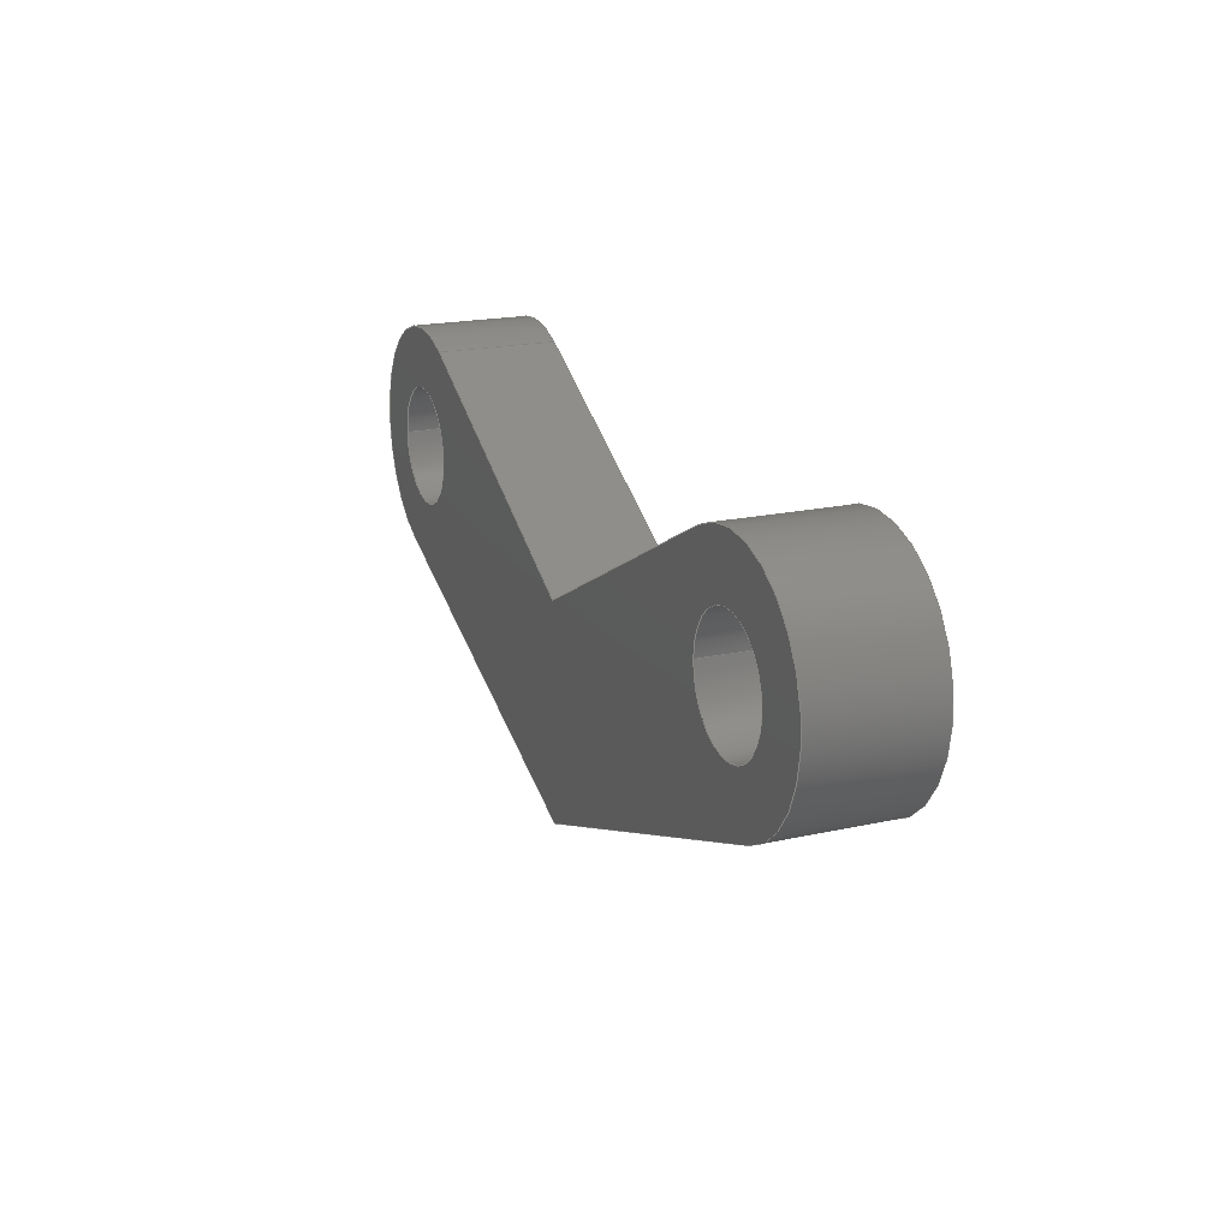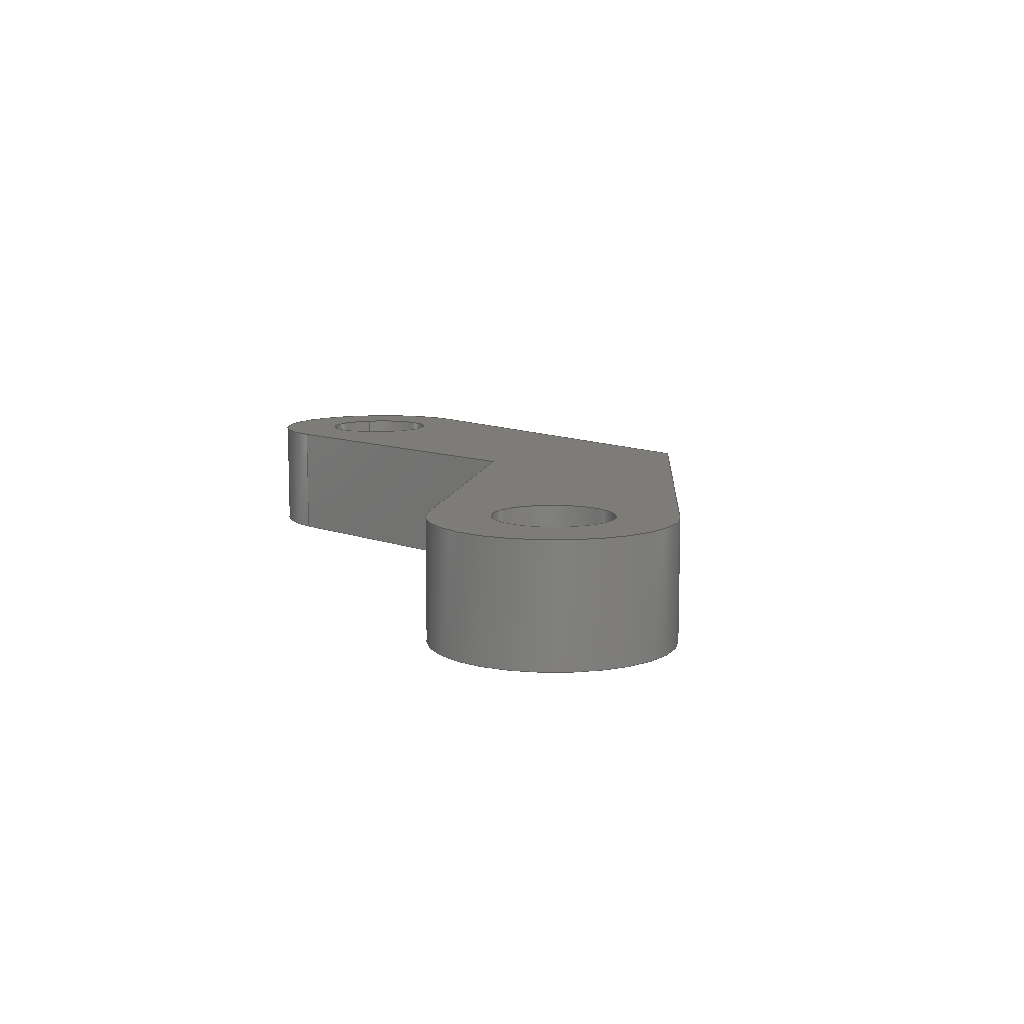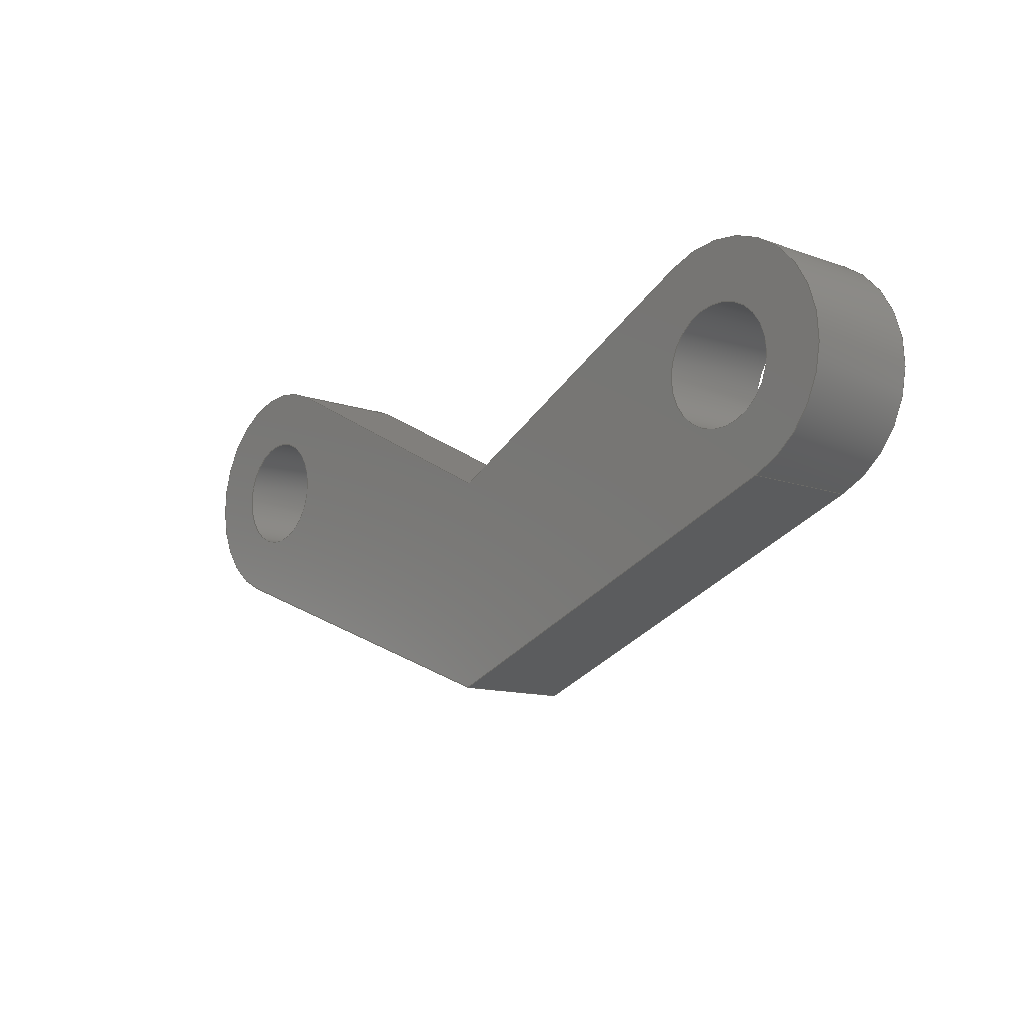
<metadata>
{"format":"step","ext":"step","renderer":"f3d","projection":"perspective","resolution":1024,"background":"white","views":[{"elev":19.6,"azim":67.6,"up":"+Z"},{"elev":9.9,"azim":72.5,"up":"+Y"},{"elev":-11.9,"azim":-130.7,"up":"+Z"}]}
</metadata>
<code>
ISO-10303-21;
DATA;
#1=MECHANICAL_DESIGN_GEOMETRIC_PRESENTATION_REPRESENTATION('',(#4),#322);
#2=SHAPE_REPRESENTATION_RELATIONSHIP('SRR','None',#329,#3);
#3=ADVANCED_BREP_SHAPE_REPRESENTATION('',(#5),#321);
#4=STYLED_ITEM('',(#339),#5);
#5=MANIFOLD_SOLID_BREP('Body1',#182);
#6=FACE_BOUND('',#35,.T.);
#7=FACE_BOUND('',#36,.T.);
#8=FACE_BOUND('',#38,.T.);
#9=FACE_BOUND('',#39,.T.);
#10=PLANE('',#202);
#11=PLANE('',#206);
#12=PLANE('',#207);
#13=PLANE('',#211);
#14=PLANE('',#212);
#15=PLANE('',#213);
#16=FACE_OUTER_BOUND('',#26,.T.);
#17=FACE_OUTER_BOUND('',#27,.T.);
#18=FACE_OUTER_BOUND('',#28,.T.);
#19=FACE_OUTER_BOUND('',#29,.T.);
#20=FACE_OUTER_BOUND('',#30,.T.);
#21=FACE_OUTER_BOUND('',#31,.T.);
#22=FACE_OUTER_BOUND('',#32,.T.);
#23=FACE_OUTER_BOUND('',#33,.T.);
#24=FACE_OUTER_BOUND('',#34,.T.);
#25=FACE_OUTER_BOUND('',#37,.T.);
#26=EDGE_LOOP('',(#120,#121,#122,#123));
#27=EDGE_LOOP('',(#124,#125,#126,#127));
#28=EDGE_LOOP('',(#128,#129,#130,#131));
#29=EDGE_LOOP('',(#132,#133,#134,#135));
#30=EDGE_LOOP('',(#136,#137,#138,#139));
#31=EDGE_LOOP('',(#140,#141,#142,#143));
#32=EDGE_LOOP('',(#144,#145,#146,#147));
#33=EDGE_LOOP('',(#148,#149,#150,#151));
#34=EDGE_LOOP('',(#152,#153,#154,#155,#156,#157));
#35=EDGE_LOOP('',(#158));
#36=EDGE_LOOP('',(#159));
#37=EDGE_LOOP('',(#160,#161,#162,#163,#164,#165));
#38=EDGE_LOOP('',(#166));
#39=EDGE_LOOP('',(#167));
#40=LINE('',#273,#56);
#41=LINE('',#279,#57);
#42=LINE('',#284,#58);
#43=LINE('',#286,#59);
#44=LINE('',#288,#60);
#45=LINE('',#289,#61);
#46=LINE('',#295,#62);
#47=LINE('',#298,#63);
#48=LINE('',#300,#64);
#49=LINE('',#301,#65);
#50=LINE('',#304,#66);
#51=LINE('',#306,#67);
#52=LINE('',#307,#68);
#53=LINE('',#313,#69);
#54=LINE('',#315,#70);
#55=LINE('',#316,#71);
#56=VECTOR('',#220,0.0125);
#57=VECTOR('',#227,0.0125);
#58=VECTOR('',#232,1);
#59=VECTOR('',#233,1);
#60=VECTOR('',#234,1);
#61=VECTOR('',#235,1);
#62=VECTOR('',#242,1);
#63=VECTOR('',#245,1);
#64=VECTOR('',#246,1);
#65=VECTOR('',#247,1);
#66=VECTOR('',#250,1);
#67=VECTOR('',#251,1);
#68=VECTOR('',#252,1);
#69=VECTOR('',#259,1);
#70=VECTOR('',#262,1);
#71=VECTOR('',#263,1);
#72=CIRCLE('',#197,0.0125);
#73=CIRCLE('',#198,0.0125);
#74=CIRCLE('',#200,0.0125);
#75=CIRCLE('',#201,0.0125);
#76=CIRCLE('',#204,0.02501);
#77=CIRCLE('',#205,0.02501);
#78=CIRCLE('',#209,0.02501);
#79=CIRCLE('',#210,0.02501);
#80=VERTEX_POINT('',#270);
#81=VERTEX_POINT('',#272);
#82=VERTEX_POINT('',#276);
#83=VERTEX_POINT('',#278);
#84=VERTEX_POINT('',#282);
#85=VERTEX_POINT('',#283);
#86=VERTEX_POINT('',#285);
#87=VERTEX_POINT('',#287);
#88=VERTEX_POINT('',#291);
#89=VERTEX_POINT('',#293);
#90=VERTEX_POINT('',#297);
#91=VERTEX_POINT('',#299);
#92=VERTEX_POINT('',#303);
#93=VERTEX_POINT('',#305);
#94=VERTEX_POINT('',#309);
#95=VERTEX_POINT('',#311);
#96=EDGE_CURVE('',#80,#80,#72,.T.);
#97=EDGE_CURVE('',#80,#81,#40,.T.);
#98=EDGE_CURVE('',#81,#81,#73,.T.);
#99=EDGE_CURVE('',#82,#82,#74,.T.);
#100=EDGE_CURVE('',#82,#83,#41,.T.);
#101=EDGE_CURVE('',#83,#83,#75,.T.);
#102=EDGE_CURVE('',#84,#85,#42,.T.);
#103=EDGE_CURVE('',#84,#86,#43,.T.);
#104=EDGE_CURVE('',#87,#86,#44,.T.);
#105=EDGE_CURVE('',#85,#87,#45,.T.);
#106=EDGE_CURVE('',#88,#85,#76,.T.);
#107=EDGE_CURVE('',#89,#87,#77,.T.);
#108=EDGE_CURVE('',#88,#89,#46,.T.);
#109=EDGE_CURVE('',#90,#88,#47,.T.);
#110=EDGE_CURVE('',#91,#89,#48,.T.);
#111=EDGE_CURVE('',#90,#91,#49,.T.);
#112=EDGE_CURVE('',#90,#92,#50,.T.);
#113=EDGE_CURVE('',#93,#91,#51,.T.);
#114=EDGE_CURVE('',#92,#93,#52,.T.);
#115=EDGE_CURVE('',#94,#92,#78,.T.);
#116=EDGE_CURVE('',#95,#93,#79,.T.);
#117=EDGE_CURVE('',#94,#95,#53,.T.);
#118=EDGE_CURVE('',#84,#94,#54,.T.);
#119=EDGE_CURVE('',#86,#95,#55,.T.);
#120=ORIENTED_EDGE('',*,*,#96,.F.);
#121=ORIENTED_EDGE('',*,*,#97,.T.);
#122=ORIENTED_EDGE('',*,*,#98,.T.);
#123=ORIENTED_EDGE('',*,*,#97,.F.);
#124=ORIENTED_EDGE('',*,*,#99,.F.);
#125=ORIENTED_EDGE('',*,*,#100,.T.);
#126=ORIENTED_EDGE('',*,*,#101,.T.);
#127=ORIENTED_EDGE('',*,*,#100,.F.);
#128=ORIENTED_EDGE('',*,*,#102,.F.);
#129=ORIENTED_EDGE('',*,*,#103,.T.);
#130=ORIENTED_EDGE('',*,*,#104,.F.);
#131=ORIENTED_EDGE('',*,*,#105,.F.);
#132=ORIENTED_EDGE('',*,*,#106,.T.);
#133=ORIENTED_EDGE('',*,*,#105,.T.);
#134=ORIENTED_EDGE('',*,*,#107,.F.);
#135=ORIENTED_EDGE('',*,*,#108,.F.);
#136=ORIENTED_EDGE('',*,*,#109,.T.);
#137=ORIENTED_EDGE('',*,*,#108,.T.);
#138=ORIENTED_EDGE('',*,*,#110,.F.);
#139=ORIENTED_EDGE('',*,*,#111,.F.);
#140=ORIENTED_EDGE('',*,*,#112,.F.);
#141=ORIENTED_EDGE('',*,*,#111,.T.);
#142=ORIENTED_EDGE('',*,*,#113,.F.);
#143=ORIENTED_EDGE('',*,*,#114,.F.);
#144=ORIENTED_EDGE('',*,*,#115,.T.);
#145=ORIENTED_EDGE('',*,*,#114,.T.);
#146=ORIENTED_EDGE('',*,*,#116,.F.);
#147=ORIENTED_EDGE('',*,*,#117,.F.);
#148=ORIENTED_EDGE('',*,*,#118,.T.);
#149=ORIENTED_EDGE('',*,*,#117,.T.);
#150=ORIENTED_EDGE('',*,*,#119,.F.);
#151=ORIENTED_EDGE('',*,*,#103,.F.);
#152=ORIENTED_EDGE('',*,*,#119,.T.);
#153=ORIENTED_EDGE('',*,*,#116,.T.);
#154=ORIENTED_EDGE('',*,*,#113,.T.);
#155=ORIENTED_EDGE('',*,*,#110,.T.);
#156=ORIENTED_EDGE('',*,*,#107,.T.);
#157=ORIENTED_EDGE('',*,*,#104,.T.);
#158=ORIENTED_EDGE('',*,*,#99,.T.);
#159=ORIENTED_EDGE('',*,*,#96,.T.);
#160=ORIENTED_EDGE('',*,*,#118,.F.);
#161=ORIENTED_EDGE('',*,*,#102,.T.);
#162=ORIENTED_EDGE('',*,*,#106,.F.);
#163=ORIENTED_EDGE('',*,*,#109,.F.);
#164=ORIENTED_EDGE('',*,*,#112,.T.);
#165=ORIENTED_EDGE('',*,*,#115,.F.);
#166=ORIENTED_EDGE('',*,*,#101,.F.);
#167=ORIENTED_EDGE('',*,*,#98,.F.);
#168=CYLINDRICAL_SURFACE('',#196,0.0125);
#169=CYLINDRICAL_SURFACE('',#199,0.0125);
#170=CYLINDRICAL_SURFACE('',#203,0.02501);
#171=CYLINDRICAL_SURFACE('',#208,0.02501);
#172=ADVANCED_FACE('',(#16),#168,.F.);
#173=ADVANCED_FACE('',(#17),#169,.F.);
#174=ADVANCED_FACE('',(#18),#10,.T.);
#175=ADVANCED_FACE('',(#19),#170,.T.);
#176=ADVANCED_FACE('',(#20),#11,.T.);
#177=ADVANCED_FACE('',(#21),#12,.T.);
#178=ADVANCED_FACE('',(#22),#171,.T.);
#179=ADVANCED_FACE('',(#23),#13,.T.);
#180=ADVANCED_FACE('',(#24,#6,#7),#14,.T.);
#181=ADVANCED_FACE('',(#25,#8,#9),#15,.F.);
#182=CLOSED_SHELL('',(#172,#173,#174,#175,#176,#177,#178,#179,#180,#181));
#183=DERIVED_UNIT_ELEMENT(#185,1);
#184=DERIVED_UNIT_ELEMENT(#324,3);
#185=(
MASS_UNIT()
NAMED_UNIT(*)
SI_UNIT(.KILO.,.GRAM.)
);
#186=DERIVED_UNIT((#183,#184));
#187=MEASURE_REPRESENTATION_ITEM('density measure',
POSITIVE_RATIO_MEASURE(7850),#186);
#188=PROPERTY_DEFINITION_REPRESENTATION(#193,#190);
#189=PROPERTY_DEFINITION_REPRESENTATION(#194,#191);
#190=REPRESENTATION('material name',(#192),#321);
#191=REPRESENTATION('density',(#187),#321);
#192=DESCRIPTIVE_REPRESENTATION_ITEM('Steel','Steel');
#193=PROPERTY_DEFINITION('material property','material name',#331);
#194=PROPERTY_DEFINITION('material property','density of part',#331);
#195=AXIS2_PLACEMENT_3D('placement',#268,#214,#215);
#196=AXIS2_PLACEMENT_3D('',#269,#216,#217);
#197=AXIS2_PLACEMENT_3D('',#271,#218,#219);
#198=AXIS2_PLACEMENT_3D('',#274,#221,#222);
#199=AXIS2_PLACEMENT_3D('',#275,#223,#224);
#200=AXIS2_PLACEMENT_3D('',#277,#225,#226);
#201=AXIS2_PLACEMENT_3D('',#280,#228,#229);
#202=AXIS2_PLACEMENT_3D('',#281,#230,#231);
#203=AXIS2_PLACEMENT_3D('',#290,#236,#237);
#204=AXIS2_PLACEMENT_3D('',#292,#238,#239);
#205=AXIS2_PLACEMENT_3D('',#294,#240,#241);
#206=AXIS2_PLACEMENT_3D('',#296,#243,#244);
#207=AXIS2_PLACEMENT_3D('',#302,#248,#249);
#208=AXIS2_PLACEMENT_3D('',#308,#253,#254);
#209=AXIS2_PLACEMENT_3D('',#310,#255,#256);
#210=AXIS2_PLACEMENT_3D('',#312,#257,#258);
#211=AXIS2_PLACEMENT_3D('',#314,#260,#261);
#212=AXIS2_PLACEMENT_3D('',#317,#264,#265);
#213=AXIS2_PLACEMENT_3D('',#318,#266,#267);
#214=DIRECTION('axis',(0,0,1));
#215=DIRECTION('refdir',(1,0,0));
#216=DIRECTION('center_axis',(0,1,0));
#217=DIRECTION('ref_axis',(1,0,0));
#218=DIRECTION('center_axis',(0,-1,0));
#219=DIRECTION('ref_axis',(1,0,0));
#220=DIRECTION('',(0,-1,0));
#221=DIRECTION('center_axis',(0,-1,0));
#222=DIRECTION('ref_axis',(1,0,0));
#223=DIRECTION('center_axis',(0,1,0));
#224=DIRECTION('ref_axis',(1,0,0));
#225=DIRECTION('center_axis',(0,-1,0));
#226=DIRECTION('ref_axis',(1,0,0));
#227=DIRECTION('',(0,-1,0));
#228=DIRECTION('center_axis',(0,-1,0));
#229=DIRECTION('ref_axis',(1,0,0));
#230=DIRECTION('center_axis',(0.3584,0,-0.9336));
#231=DIRECTION('ref_axis',(-0.9336,0,-0.3584));
#232=DIRECTION('',(0.9336,0,0.3584));
#233=DIRECTION('',(0,1,0));
#234=DIRECTION('',(-0.9336,0,-0.3584));
#235=DIRECTION('',(0,1,0));
#236=DIRECTION('center_axis',(0,1,0));
#237=DIRECTION('ref_axis',(0.9144,0,0.4048));
#238=DIRECTION('center_axis',(0,1,0));
#239=DIRECTION('ref_axis',(-0.4585,0,0.8887));
#240=DIRECTION('center_axis',(0,1,0));
#241=DIRECTION('ref_axis',(-0.4585,0,0.8887));
#242=DIRECTION('',(0,1,0));
#243=DIRECTION('center_axis',(-0.4585,0,0.8887));
#244=DIRECTION('ref_axis',(0.8887,0,0.4585));
#245=DIRECTION('',(0.8887,0,0.4585));
#246=DIRECTION('',(0.8887,0,0.4585));
#247=DIRECTION('',(0,1,0));
#248=DIRECTION('center_axis',(0.4585,0,0.8887));
#249=DIRECTION('ref_axis',(0.8887,0,-0.4585));
#250=DIRECTION('',(-0.8887,0,0.4585));
#251=DIRECTION('',(0.8887,0,-0.4585));
#252=DIRECTION('',(0,1,0));
#253=DIRECTION('center_axis',(0,1,0));
#254=DIRECTION('ref_axis',(-0.9144,0,0.4048));
#255=DIRECTION('center_axis',(0,1,0));
#256=DIRECTION('ref_axis',(-0.3496,0,-0.9369));
#257=DIRECTION('center_axis',(0,1,0));
#258=DIRECTION('ref_axis',(-0.3496,0,-0.9369));
#259=DIRECTION('',(0,1,0));
#260=DIRECTION('center_axis',(-0.3584,0,-0.9336));
#261=DIRECTION('ref_axis',(-0.9336,0,0.3584));
#262=DIRECTION('',(-0.9336,0,0.3584));
#263=DIRECTION('',(-0.9336,0,0.3584));
#264=DIRECTION('center_axis',(0,1,0));
#265=DIRECTION('ref_axis',(1,0,0));
#266=DIRECTION('center_axis',(0,1,0));
#267=DIRECTION('ref_axis',(1,0,0));
#268=CARTESIAN_POINT('',(0,0,0));
#269=CARTESIAN_POINT('Origin',(0.07509,0,0.05538));
#270=CARTESIAN_POINT('',(0.06259,0.025,0.05538));
#271=CARTESIAN_POINT('Origin',(0.07509,0.025,0.05538));
#272=CARTESIAN_POINT('',(0.06259,0,0.05538));
#273=CARTESIAN_POINT('',(0.06259,0,0.05538));
#274=CARTESIAN_POINT('Origin',(0.07509,0,0.05538));
#275=CARTESIAN_POINT('Origin',(-0.07509,0,0.05538));
#276=CARTESIAN_POINT('',(-0.08759,0.025,0.05538));
#277=CARTESIAN_POINT('Origin',(-0.07509,0.025,0.05538));
#278=CARTESIAN_POINT('',(-0.08759,0,0.05538));
#279=CARTESIAN_POINT('',(-0.08759,0,0.05538));
#280=CARTESIAN_POINT('Origin',(-0.07509,0,0.05538));
#281=CARTESIAN_POINT('Origin',(0.08393,0,0.03222));
#282=CARTESIAN_POINT('',(0,0,0));
#283=CARTESIAN_POINT('',(0.08393,0,0.03222));
#284=CARTESIAN_POINT('',(0,0,0));
#285=CARTESIAN_POINT('',(0,0.025,0));
#286=CARTESIAN_POINT('',(0,0,0));
#287=CARTESIAN_POINT('',(0.08393,0.025,0.03222));
#288=CARTESIAN_POINT('',(0,0.025,0));
#289=CARTESIAN_POINT('',(0.08393,0,0.03222));
#290=CARTESIAN_POINT('Origin',(0.07519,0,0.05565));
#291=CARTESIAN_POINT('',(0.06372,0,0.07787));
#292=CARTESIAN_POINT('Origin',(0.07519,0,0.05565));
#293=CARTESIAN_POINT('',(0.06372,0.025,0.07787));
#294=CARTESIAN_POINT('Origin',(0.07519,0.025,0.05565));
#295=CARTESIAN_POINT('',(0.06372,0,0.07787));
#296=CARTESIAN_POINT('Origin',(0,0,0.045));
#297=CARTESIAN_POINT('',(0,0,0.045));
#298=CARTESIAN_POINT('',(0,0,0.045));
#299=CARTESIAN_POINT('',(0,0.025,0.045));
#300=CARTESIAN_POINT('',(0,0.025,0.045));
#301=CARTESIAN_POINT('',(0,0,0.045));
#302=CARTESIAN_POINT('Origin',(-0.06372,0,0.07787));
#303=CARTESIAN_POINT('',(-0.06372,0,0.07787));
#304=CARTESIAN_POINT('',(0,0,0.045));
#305=CARTESIAN_POINT('',(-0.06372,0.025,0.07787));
#306=CARTESIAN_POINT('',(0,0.025,0.045));
#307=CARTESIAN_POINT('',(-0.06372,0,0.07787));
#308=CARTESIAN_POINT('Origin',(-0.07519,0,0.05565));
#309=CARTESIAN_POINT('',(-0.08393,0,0.03222));
#310=CARTESIAN_POINT('Origin',(-0.07519,0,0.05565));
#311=CARTESIAN_POINT('',(-0.08393,0.025,0.03222));
#312=CARTESIAN_POINT('Origin',(-0.07519,0.025,0.05565));
#313=CARTESIAN_POINT('',(-0.08393,0,0.03222));
#314=CARTESIAN_POINT('Origin',(0,0,0));
#315=CARTESIAN_POINT('',(0,0,0));
#316=CARTESIAN_POINT('',(0,0.025,0));
#317=CARTESIAN_POINT('Origin',(-1.388e-17,0.025,0.04033));
#318=CARTESIAN_POINT('Origin',(-1.388e-17,0,0.04033));
#319=UNCERTAINTY_MEASURE_WITH_UNIT(LENGTH_MEASURE(0.001),#323,
'DISTANCE_ACCURACY_VALUE',
'Maximum model space distance between geometric entities at asserted c
onnectivities');
#320=UNCERTAINTY_MEASURE_WITH_UNIT(LENGTH_MEASURE(0.001),#323,
'DISTANCE_ACCURACY_VALUE',
'Maximum model space distance between geometric entities at asserted c
onnectivities');
#321=(
GEOMETRIC_REPRESENTATION_CONTEXT(3)
GLOBAL_UNCERTAINTY_ASSIGNED_CONTEXT((#319))
GLOBAL_UNIT_ASSIGNED_CONTEXT((#323,#325,#326))
REPRESENTATION_CONTEXT('','3D')
);
#322=(
GEOMETRIC_REPRESENTATION_CONTEXT(3)
GLOBAL_UNCERTAINTY_ASSIGNED_CONTEXT((#320))
GLOBAL_UNIT_ASSIGNED_CONTEXT((#323,#325,#326))
REPRESENTATION_CONTEXT('','3D')
);
#323=(
LENGTH_UNIT()
NAMED_UNIT(*)
SI_UNIT(.CENTI.,.METRE.)
);
#324=(
LENGTH_UNIT()
NAMED_UNIT(*)
SI_UNIT($,.METRE.)
);
#325=(
NAMED_UNIT(*)
PLANE_ANGLE_UNIT()
SI_UNIT($,.RADIAN.)
);
#326=(
NAMED_UNIT(*)
SI_UNIT($,.STERADIAN.)
SOLID_ANGLE_UNIT()
);
#327=SHAPE_DEFINITION_REPRESENTATION(#328,#329);
#328=PRODUCT_DEFINITION_SHAPE('',$,#331);
#329=SHAPE_REPRESENTATION('',(#195),#321);
#330=PRODUCT_DEFINITION_CONTEXT('part definition',#335,'design');
#331=PRODUCT_DEFINITION('V-link','V-link',#332,#330);
#332=PRODUCT_DEFINITION_FORMATION('',$,#337);
#333=PRODUCT_RELATED_PRODUCT_CATEGORY('V-link','V-link',(#337));
#334=APPLICATION_PROTOCOL_DEFINITION('international standard',
'automotive_design',2009,#335);
#335=APPLICATION_CONTEXT(
'Core Data for Automotive Mechanical Design Process');
#336=PRODUCT_CONTEXT('part definition',#335,'mechanical');
#337=PRODUCT('V-link','V-link',$,(#336));
#338=PRESENTATION_STYLE_ASSIGNMENT((#340));
#339=PRESENTATION_STYLE_ASSIGNMENT((#341));
#340=SURFACE_STYLE_USAGE(.BOTH.,#342);
#341=SURFACE_STYLE_USAGE(.BOTH.,#343);
#342=SURFACE_SIDE_STYLE('',(#344));
#343=SURFACE_SIDE_STYLE('',(#345));
#344=SURFACE_STYLE_FILL_AREA(#346);
#345=SURFACE_STYLE_FILL_AREA(#347);
#346=FILL_AREA_STYLE('Steel - Satin',(#348));
#347=FILL_AREA_STYLE('Steel - Satin (1) (1) (1) (1)',(#349));
#348=FILL_AREA_STYLE_COLOUR('Steel - Satin',#350);
#349=FILL_AREA_STYLE_COLOUR('Steel - Satin (1) (1) (1) (1)',#351);
#350=COLOUR_RGB('Steel - Satin',0.6275,0.6275,0.6275);
#351=COLOUR_RGB('Steel - Satin (1) (1) (1) (1)',0.4392,0.4039,
0.9333);
ENDSEC;
END-ISO-10303-21;

</code>
